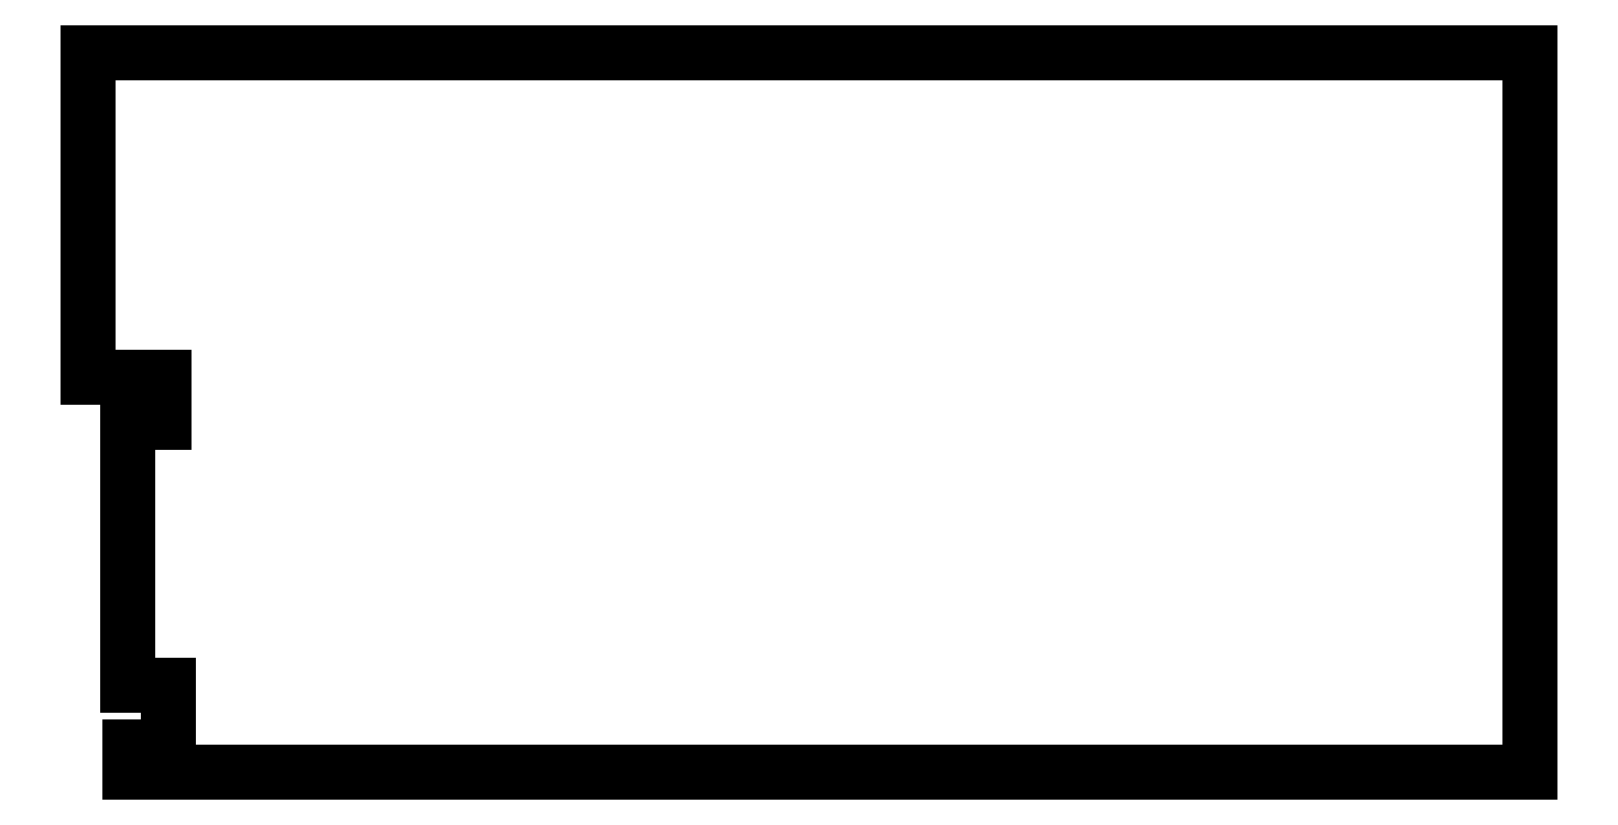
<metadata>
{"format":"dxf","ext":"dxf","renderer":"ezdxf+matplotlib","layout":"modelspace","background":"white","min_lineweight":24,"dpi":150}
</metadata>
<code>
0
SECTION
2
ENTITIES
0
LINE
8
0
10
63.23
20
292.1
11
32.85
21
292.1
0
LINE
8
0
10
32.85
20
292.1
11
32.85
21
72.68
0
LINE
8
0
10
32.85
20
72.68
11
66.15
21
72.68
0
LINE
8
0
10
66.15
20
72.68
11
66.15
21
21.33
0
LINE
8
0
10
66.15
20
21.33
11
34.82
21
21.33
0
LINE
8
0
10
34.82
20
21.33
11
34.82
21
0
0
LINE
8
0
10
34.82
20
0
11
1200
21
0
0
LINE
8
0
10
1200
20
0
11
1200
21
600
0
LINE
8
0
10
1200
20
600
11
0
21
600
0
LINE
8
0
10
0
20
600
11
0
21
329.5
0
LINE
8
0
10
0
20
329.5
11
63.23
21
329.5
0
LINE
8
0
10
63.23
20
329.5
11
63.23
21
292.1
0
ENDSEC
0
EOF

</code>
